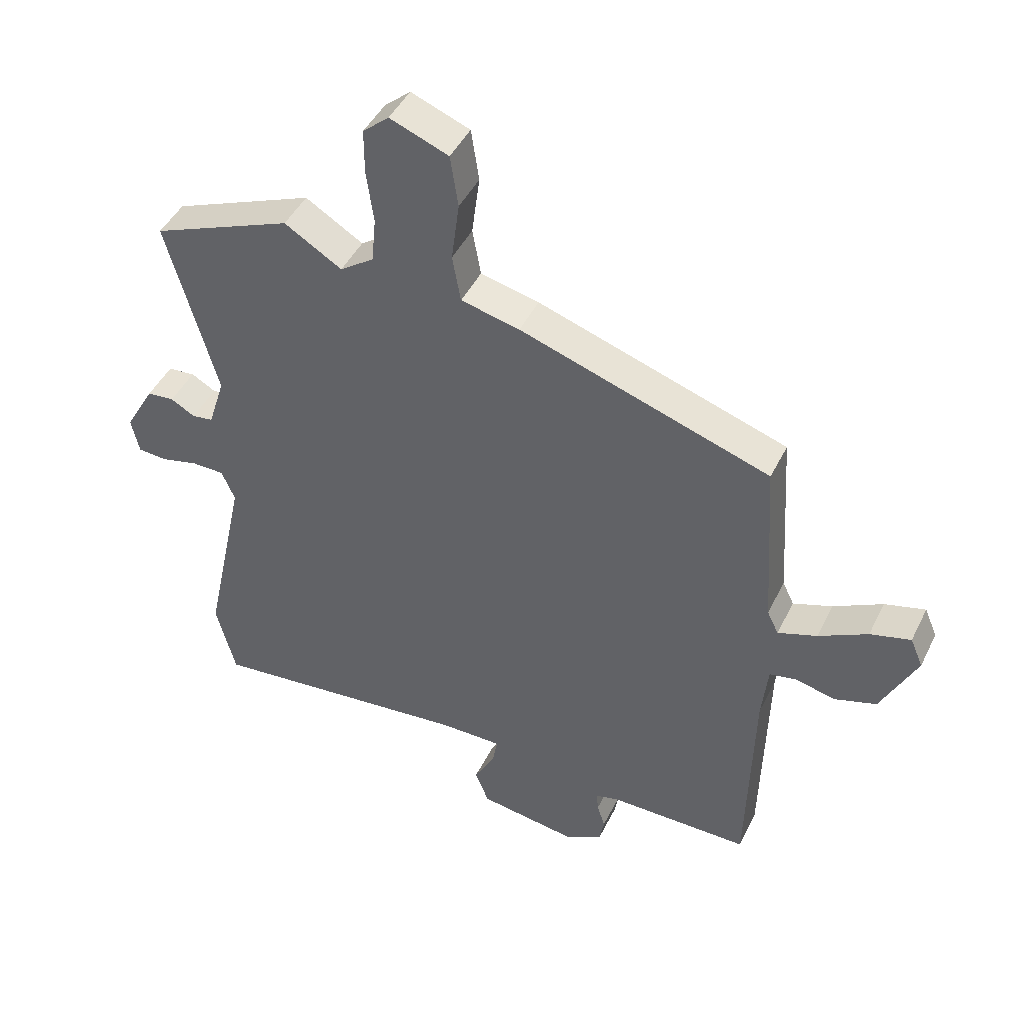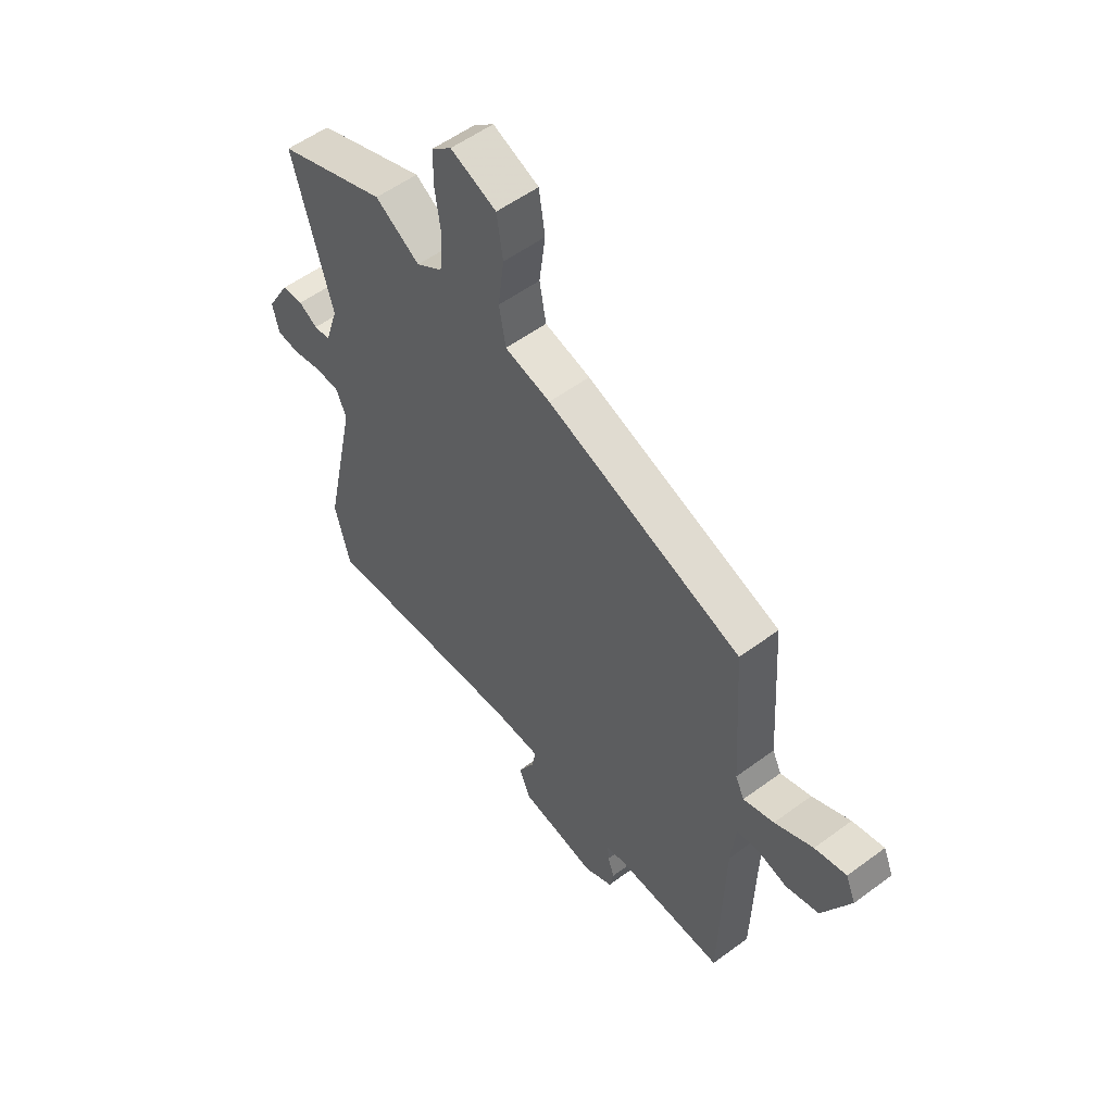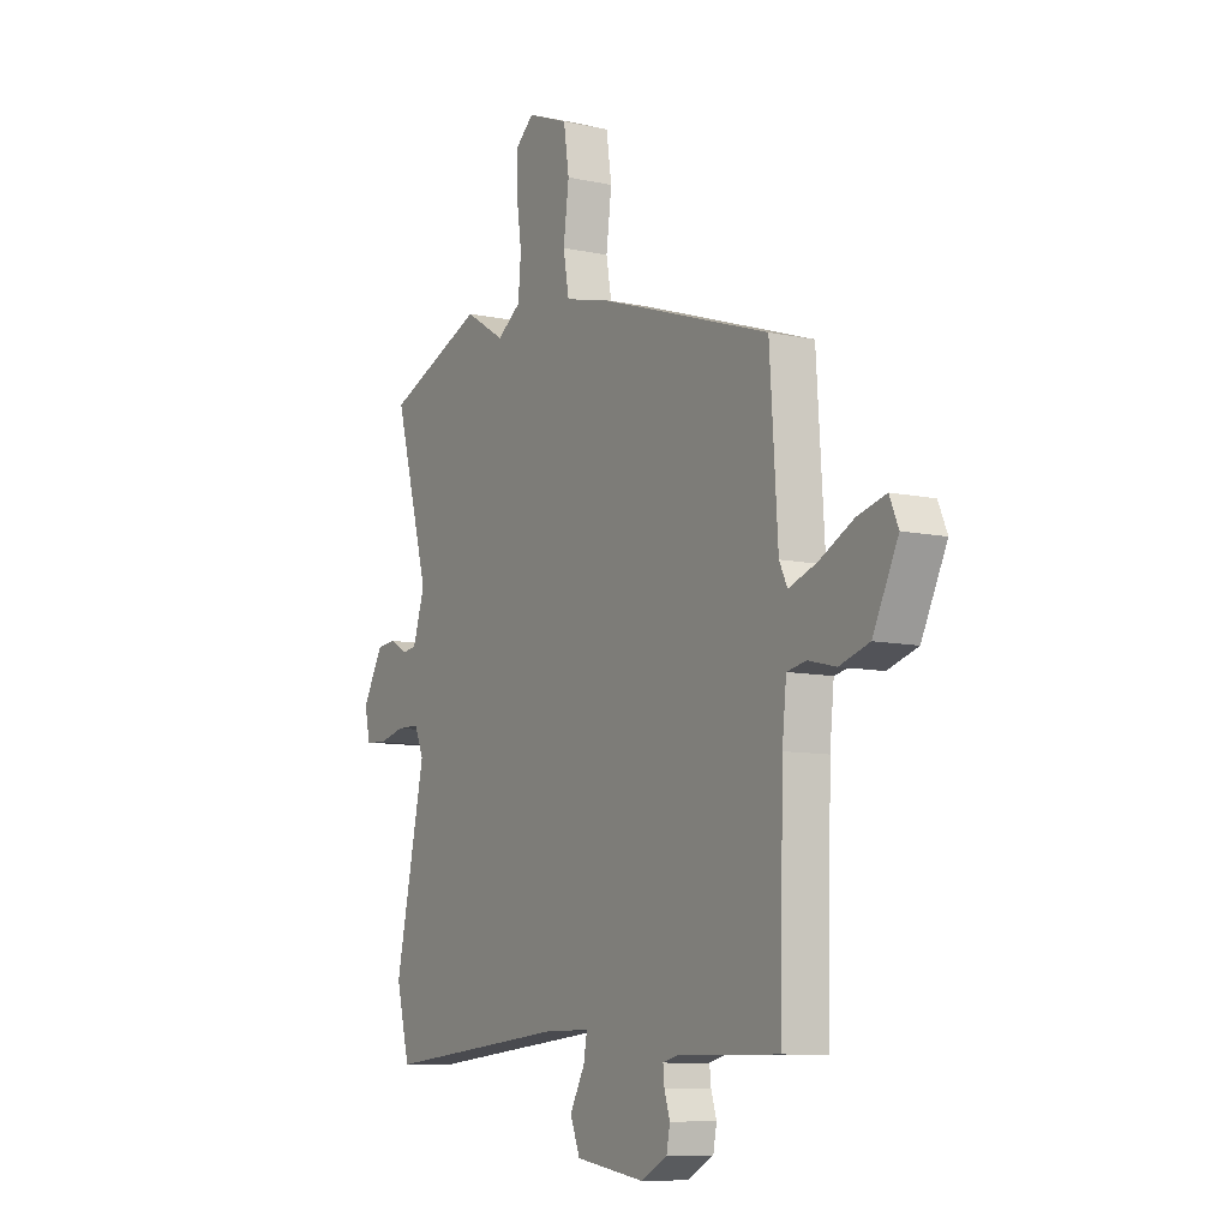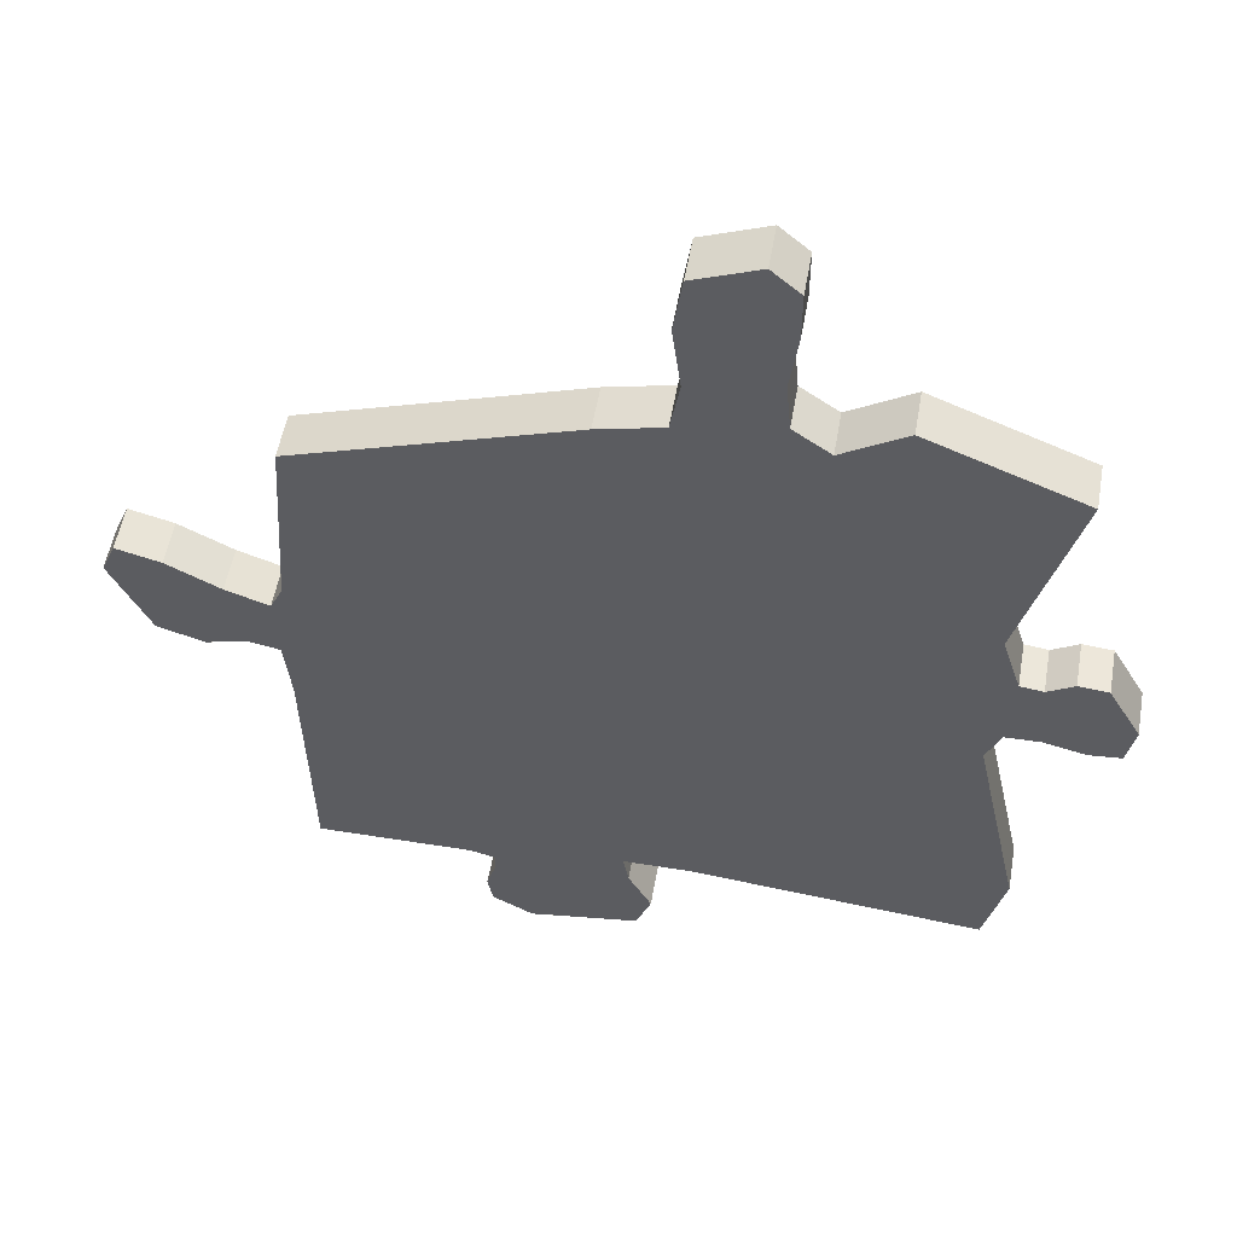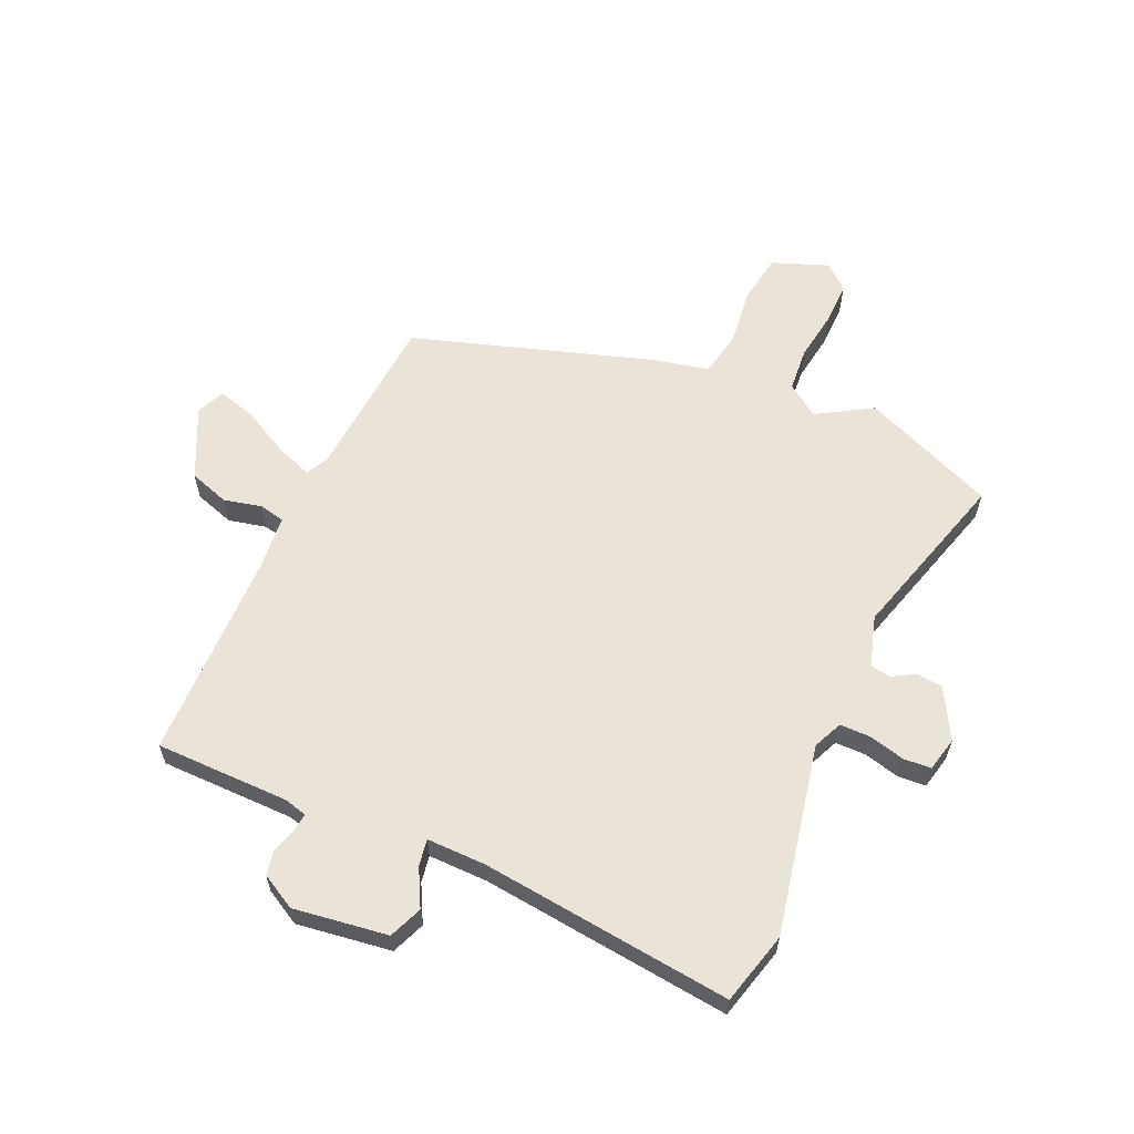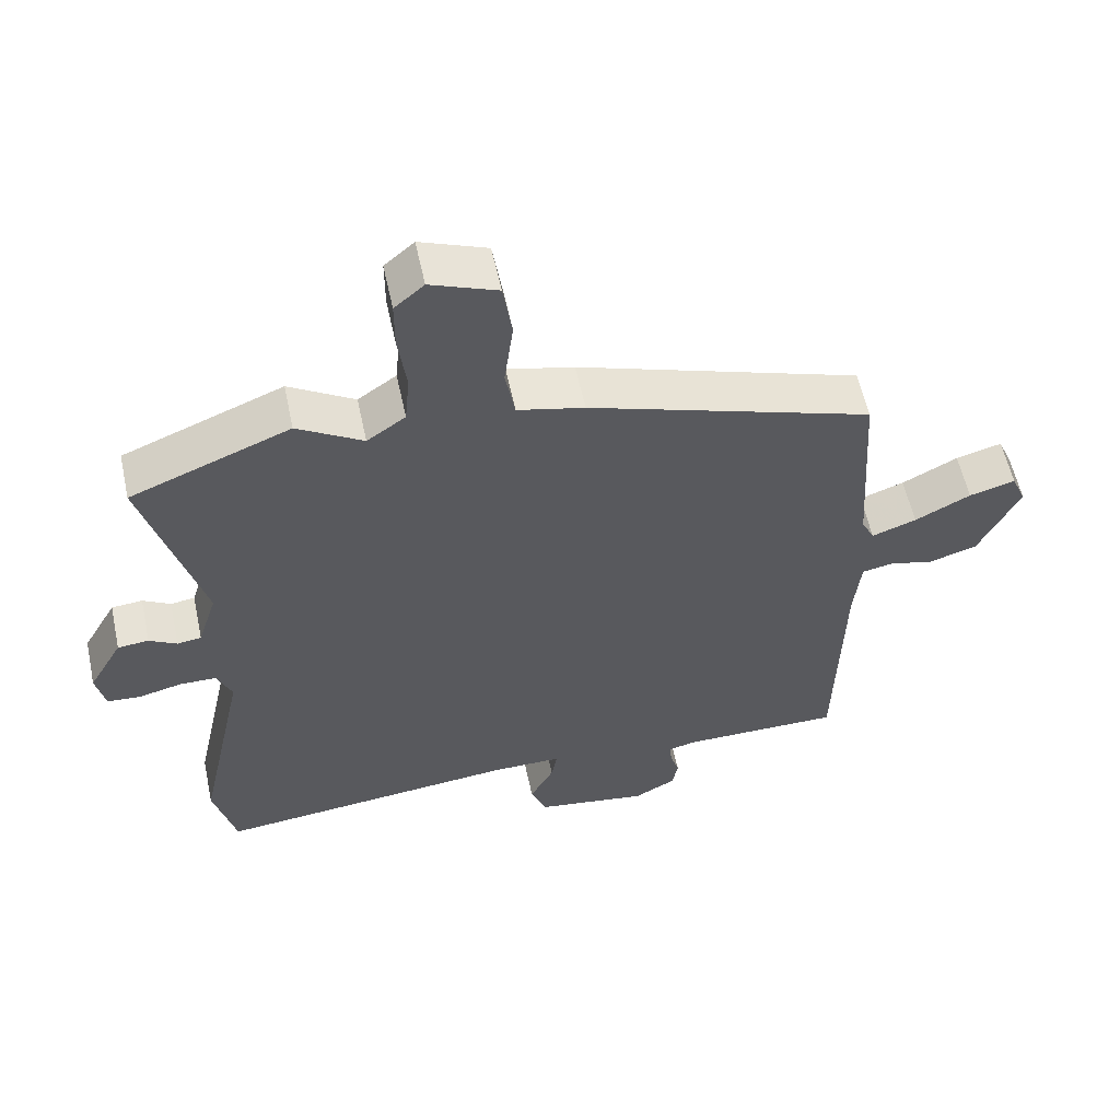
<metadata>
{"format":"obj","ext":"obj","renderer":"f3d","projection":"perspective","resolution":1024,"background":"white","views":[{"elev":45.0,"azim":25.0,"up":"+Z"},{"elev":55.0,"azim":52.0,"up":"+Z"},{"elev":-8.9,"azim":59.8,"up":"+Z"},{"elev":53.4,"azim":-170.1,"up":"+Z"},{"elev":60.8,"azim":-155.3,"up":"+Y"},{"elev":57.7,"azim":-12.1,"up":"+Z"}]}
</metadata>
<code>
v 0.505 0.07 0.37
v 0.524 0.07 0.079
v 0.543 0.07 0.04
v 0.608 0.07 0.063
v 0.689 0.07 0.105
v 0.756 0.07 0.123
v 0.777 0.07 0.074
v 0.718 0.07 -0.047
v 0.648 0.07 -0.069
v 0.583 0.07 -0.053
v 0.538 0.07 -0.062
v 0.528 0.07 -0.158
v 0.519 0.07 -0.522
v 0.285 0.07 -0.521
v 0.246 0.07 -0.531
v 0.249 0.07 -0.563
v 0.262 0.07 -0.605
v 0.254 0.07 -0.648
v 0.193 0.07 -0.681
v 0.029 0.07 -0.656
v 0.006 0.07 -0.598
v 0.041 0.07 -0.533
v 0.049 0.07 -0.487
v -0.054 0.07 -0.487
v -0.492 0.07 -0.531
v -0.524 0.07 -0.405
v -0.453 0.07 -0.075
v -0.475 0.07 -0.024
v -0.528 0.07 -0.023
v -0.591 0.07 -0.038
v -0.639 0.07 -0.034
v -0.652 0.07 0.026
v -0.603 0.07 0.112
v -0.558 0.07 0.116
v -0.518 0.07 0.093
v -0.483 0.07 0.098
v -0.455 0.07 0.186
v -0.538 0.07 0.485
v -0.306 0.07 0.578
v -0.211 0.07 0.52
v -0.155 0.07 0.559
v -0.148 0.07 0.635
v -0.16 0.07 0.722
v -0.16 0.07 0.796
v -0.117 0.07 0.833
v -0.02 0.07 0.795
v -0.007 0.07 0.709
v -0.02 0.07 0.609
v -0.006 0.07 0.531
v 0.091 0.07 0.508
v 0.505 0 0.37
v 0.524 0 0.079
v 0.543 0 0.04
v 0.608 0 0.063
v 0.689 0 0.105
v 0.756 0 0.123
v 0.777 0 0.074
v 0.718 0 -0.047
v 0.648 0 -0.069
v 0.583 0 -0.053
v 0.538 0 -0.062
v 0.528 0 -0.158
v 0.519 0 -0.522
v 0.285 0 -0.521
v 0.246 0 -0.531
v 0.249 0 -0.563
v 0.262 0 -0.605
v 0.254 0 -0.648
v 0.193 0 -0.681
v 0.029 0 -0.656
v 0.006 0 -0.598
v 0.041 0 -0.533
v 0.049 0 -0.487
v -0.054 0 -0.487
v -0.492 0 -0.531
v -0.524 0 -0.405
v -0.453 0 -0.075
v -0.475 0 -0.024
v -0.528 0 -0.023
v -0.591 0 -0.038
v -0.639 0 -0.034
v -0.652 0 0.026
v -0.603 0 0.112
v -0.558 0 0.116
v -0.518 0 0.093
v -0.483 0 0.098
v -0.455 0 0.186
v -0.538 0 0.485
v -0.306 0 0.578
v -0.211 0 0.52
v -0.155 0 0.559
v -0.148 0 0.635
v -0.16 0 0.722
v -0.16 0 0.796
v -0.117 0 0.833
v -0.02 0 0.795
v -0.007 0 0.709
v -0.02 0 0.609
v -0.006 0 0.531
v 0.091 0 0.508
f 49 50 1 2
f 45 46 47 48
f 45 48 49
f 42 43 44 45
f 41 42 45 49
f 40 41 49 2
f 37 38 39 40
f 36 37 40 2
f 32 33 34 35
f 29 30 31 32
f 28 29 32 35
f 27 28 35 36
f 24 25 26 27
f 23 24 27 36
f 19 20 21 22
f 19 22 23
f 16 17 18 19
f 15 16 19 23
f 14 15 23 36
f 12 13 14 36
f 7 8 9 10
f 7 10 11
f 4 5 6 7
f 3 4 7 11
f 11 12 36
f 2 3 11 36
f 52 51 100 99
f 98 97 96 95
f 99 98 95
f 95 94 93 92
f 99 95 92 91
f 52 99 91 90
f 90 89 88 87
f 52 90 87 86
f 85 84 83 82
f 82 81 80 79
f 85 82 79 78
f 86 85 78 77
f 77 76 75 74
f 86 77 74 73
f 72 71 70 69
f 73 72 69
f 69 68 67 66
f 73 69 66 65
f 86 73 65 64
f 86 64 63 62
f 60 59 58 57
f 61 60 57
f 57 56 55 54
f 61 57 54 53
f 86 62 61
f 86 61 53 52
f 1 51 52 2
f 2 52 53 3
f 3 53 54 4
f 4 54 55 5
f 5 55 56 6
f 6 56 57 7
f 7 57 58 8
f 8 58 59 9
f 9 59 60 10
f 10 60 61 11
f 11 61 62 12
f 12 62 63 13
f 13 63 64 14
f 14 64 65 15
f 15 65 66 16
f 16 66 67 17
f 17 67 68 18
f 18 68 69 19
f 19 69 70 20
f 20 70 71 21
f 21 71 72 22
f 22 72 73 23
f 23 73 74 24
f 24 74 75 25
f 25 75 76 26
f 26 76 77 27
f 27 77 78 28
f 28 78 79 29
f 29 79 80 30
f 30 80 81 31
f 31 81 82 32
f 32 82 83 33
f 33 83 84 34
f 34 84 85 35
f 35 85 86 36
f 36 86 87 37
f 37 87 88 38
f 38 88 89 39
f 39 89 90 40
f 40 90 91 41
f 41 91 92 42
f 42 92 93 43
f 43 93 94 44
f 44 94 95 45
f 45 95 96 46
f 46 96 97 47
f 47 97 98 48
f 48 98 99 49
f 49 99 100 50
f 50 100 51 1

</code>
